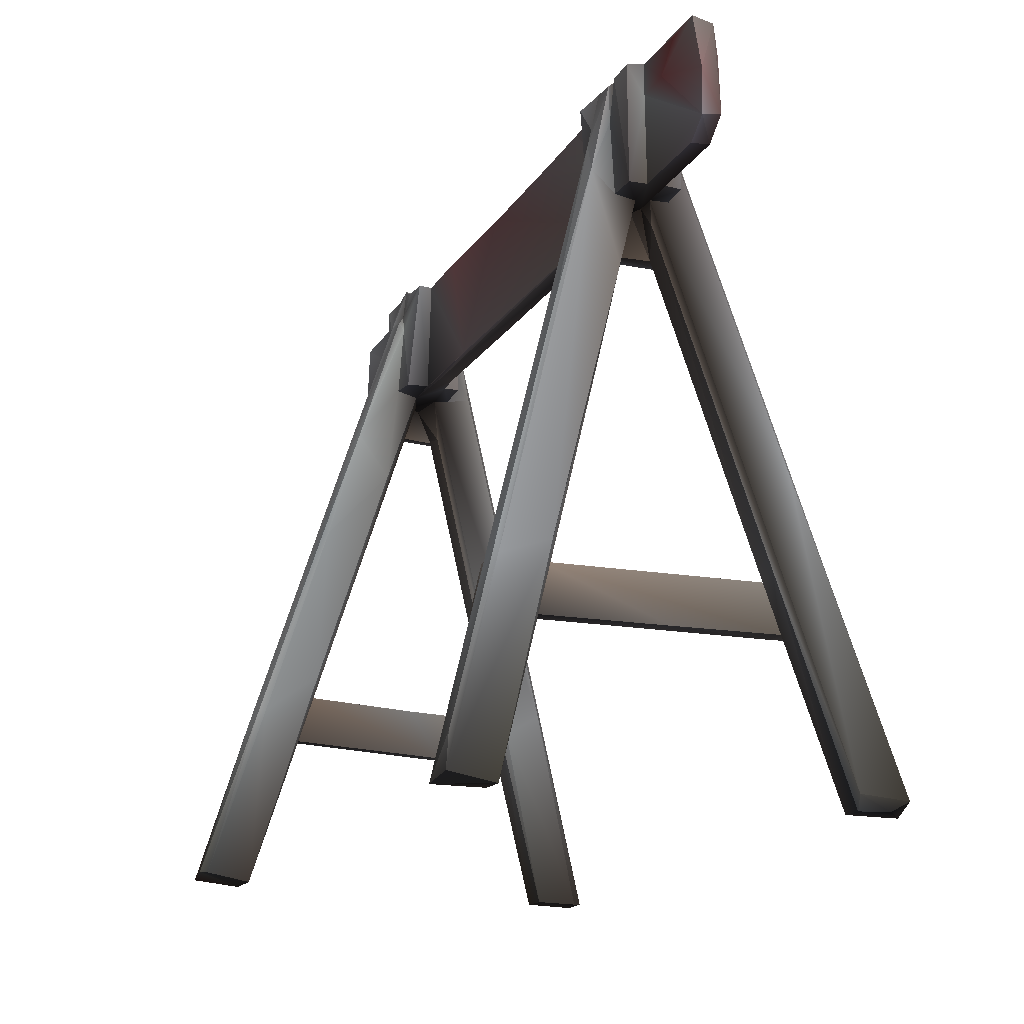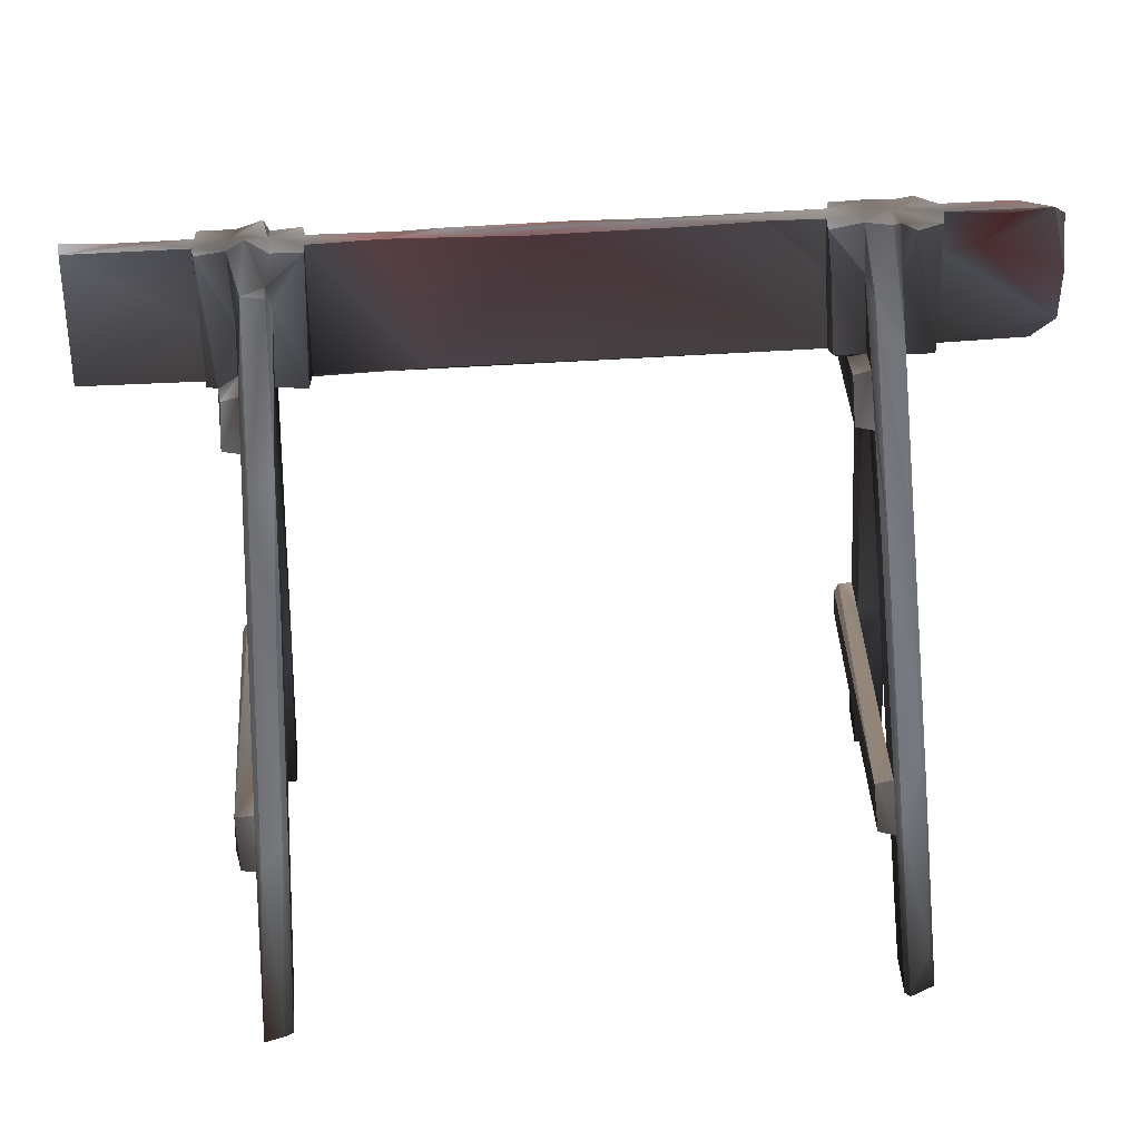
<metadata>
{"format":"obj","ext":"obj","renderer":"f3d","projection":"perspective","resolution":1024,"background":"white","views":[{"elev":-18.0,"azim":63.8,"up":"+Z"},{"elev":33.3,"azim":-6.2,"up":"+Z"}]}
</metadata>
<code>
v -2.745 2.733 0.1849 0.3725 0.3725 0.3647
v -2.727 2.746 0.1816 0.3176 0.3255 0.3412
v -2.726 2.841 0.1667 0.302 0.2745 0.2667
v -2.785 2.837 0.1634 0.298 0.2549 0.2235
v -2.708 2.985 0.6478 0.6078 0.6275 0.6667
v -2.714 2.863 0.5569 0.651 0.6784 0.7216
v -2.777 2.844 0.5098 0.4588 0.4431 0.4471
v -2.768 2.839 0.5228 0.6706 0.6863 0.7216
v -2.725 2.851 0.5602 0.7059 0.7255 0.7647
v -2.814 2.898 0.5211 0.4863 0.4392 0.4157
v -2.744 3.059 1.223 0.6588 0.6627 0.702
v -2.766 2.978 0.5901 0.5765 0.5294 0.5059
v -2.771 2.98 0.6126 0.5608 0.498 0.4667
v -2.774 2.951 0.5073 0.3843 0.3529 0.3451
v -2.811 2.882 0.6142 0.502 0.4745 0.4784
v -2.806 2.847 0.5118 0.3725 0.3529 0.3529
v -2.774 2.879 0.6167 0.6627 0.6588 0.6745
v -2.709 3.459 0.5449 0.5843 0.5922 0.6196
v -2.762 3.557 0.1663 0.3176 0.2745 0.2314
v -2.747 3.55 0.642 0.6235 0.5882 0.5961
v -2.705 3.648 0.1652 0.2863 0.2627 0.2549
v -2.709 3.557 0.1657 0.2902 0.2824 0.2784
v -2.764 3.666 0.1655 0.3843 0.3294 0.2941
v -2.766 3.247 0.6038 0.5804 0.5882 0.6157
v -2.766 3.327 0.4976 0.4588 0.4431 0.451
v -2.795 3.274 0.4994 0.5255 0.498 0.4863
v -2.788 3.582 0.4914 0.5725 0.5255 0.5059
v -2.796 3.543 0.5879 0.6314 0.5765 0.5529
v -2.759 3.454 0.6003 0.6549 0.6157 0.5961
v -2.786 3.556 0.5977 0.6431 0.6 0.6
v -2.798 3.567 0.5013 0.5216 0.4745 0.451
v -2.761 3.474 0.4936 0.5294 0.5059 0.498
v -2.759 3.581 0.4906 0.5725 0.5176 0.4902
v -2.757 3.552 0.5994 0.651 0.6039 0.5843
v -2.704 3.538 0.6883 0.7137 0.7059 0.7333
v -2.718 3.197 1.658 0.6196 0.6196 0.651
v -2.753 3.194 1.639 0.5137 0.5098 0.5412
v -2.811 3.191 1.633 0.7098 0.7216 0.7569
v -2.615 3.188 1.633 0.5961 0.6118 0.6588
v -2.688 3.177 1.573 0.5137 0.5137 0.5294
v -2.677 3.174 1.533 0.6941 0.7255 0.7529
v -2.677 3.189 1.633 0.6588 0.6667 0.7059
v -2.689 3.166 1.556 0.5922 0.6039 0.6353
v -2.734 3.168 1.561 0.7098 0.7255 0.7686
v -2.748 3.175 1.397 0.5412 0.5333 0.5569
v -2.745 3.181 1.496 0.5216 0.5294 0.5647
v -2.748 3.12 1.385 0.4863 0.4588 0.4745
v -2.621 3.164 1.371 0.4784 0.4784 0.5216
v -2.684 3.213 1.366 0.298 0.2824 0.2902
v -2.683 3.165 1.376 0.5647 0.5686 0.5882
v -2.697 3.219 1.348 0.251 0.2078 0.1882
v -2.744 3.223 1.361 0.1373 0.1255 0.1294
v -2.746 3.195 1.281 0.3765 0.3333 0.3137
v -2.752 3.089 1.284 0.5569 0.549 0.5765
v -2.782 3.121 1.376 0.7255 0.749 0.7882
v -2.691 3.144 1.156 0.5922 0.6 0.6235
v -2.708 2.986 0.9884 0.6471 0.6824 0.7333
v -2.755 3.131 1.112 0.7804 0.7451 0.7255
v -2.747 3.128 1.066 0.7137 0.6588 0.6235
v -2.693 3.071 1.252 0.7333 0.7647 0.8078
v -2.363 3.233 1.646 0.6471 0.6471 0.6941
v -2.611 3.257 1.633 0.6784 0.6784 0.7098
v -2.614 3.219 1.632 0.5608 0.5608 0.5922
v -2.549 3.247 1.371 0.5765 0.5176 0.4863
v -2.614 3.212 1.373 0.2745 0.2745 0.2941
v -2.392 3.204 1.378 0.5961 0.5412 0.5725
v -2.602 3.252 1.369 0.549 0.5373 0.5529
v -2.304 3.245 1.56 0.7569 0.5412 0.5451
v -2.538 3.216 1.37 0.5137 0.4706 0.4549
v -2.212 3.202 1.638 0.6157 0.4392 0.4706
v -2.143 3.237 1.646 0.7059 0.502 0.5216
v -2.348 3.216 1.645 0.6275 0.6196 0.6627
v -2.473 3.213 1.639 0.7216 0.502 0.5333
v -2.441 3.251 1.635 0.6627 0.5412 0.5451
v -2.171 3.234 1.378 0.4902 0.4235 0.4118
v -2.698 3.466 0.5566 0.6196 0.6431 0.6824
v -2.734 3.273 1.279 0.3529 0.3176 0.3137
v -2.744 3.379 1.275 0.6667 0.6078 0.5804
v -2.745 3.282 1.278 0.4471 0.4196 0.4157
v -2.68 3.26 1.364 0.1961 0.1765 0.1765
v -2.692 3.274 1.27 0.4275 0.3882 0.3686
v -2.786 3.094 1.288 0.6 0.5843 0.5882
v -2.742 3.243 1.352 0.1882 0.1686 0.1647
v -2.731 3.358 1.401 0.7804 0.7451 0.7451
v -2.744 3.354 1.367 0.5569 0.4902 0.4706
v -2.744 3.3 1.387 0.502 0.4314 0.3882
v -2.781 3.295 1.362 0.3882 0.3255 0.3059
v -2.778 3.353 1.353 0.6353 0.5765 0.5647
v -2.785 3.254 1.365 0.3686 0.3373 0.3373
v -2.603 3.287 1.372 0.5725 0.549 0.5686
v -2.678 3.294 1.368 0.4471 0.4431 0.4745
v -2.68 3.352 1.382 0.6 0.5961 0.6157
v -2.69 3.362 1.383 0.7137 0.702 0.7294
v -2.813 3.256 1.363 0.5412 0.4314 0.4078
v -3.048 3.229 1.364 0.5137 0.498 0.5255
v -3.046 3.265 1.372 0.5137 0.4863 0.5098
v -3.04 3.274 1.514 0.6275 0.4667 0.4784
v -2.81 3.224 1.494 0.6 0.5882 0.6078
v -3.049 3.239 1.625 0.7569 0.7725 0.8275
v -3.051 3.27 1.634 0.7647 0.7961 0.8824
v -2.895 3.249 1.633 0.6275 0.6118 0.6314
v -2.811 3.269 1.63 0.6941 0.6784 0.698
v -2.955 3.273 1.627 0.7176 0.6353 0.6745
v -2.807 3.308 1.627 0.7176 0.7137 0.7412
v -2.81 3.294 1.37 0.4431 0.3843 0.3686
v -2.813 3.264 1.461 0.7529 0.6824 0.651
v -2.802 3.218 1.367 0.5255 0.4941 0.4941
v -2.685 3.295 1.649 0.7412 0.7451 0.7804
v -2.735 3.3 1.63 0.5255 0.4863 0.4863
v -2.74 3.263 1.635 0.5255 0.5098 0.5216
v -2.741 3.309 1.542 0.6549 0.5961 0.5686
v -2.615 3.297 1.63 0.7843 0.7765 0.7882
v -2.674 3.298 1.475 0.451 0.4549 0.4902
v -1.454 2.842 0.1643 0.3059 0.298 0.2784
v -1.461 2.744 0.1802 0.2941 0.2941 0.3059
v -1.511 2.735 0.164 0.3059 0.298 0.298
v -1.513 2.847 0.1668 0.4824 0.4078 0.3529
v -1.521 2.746 0.1657 0.349 0.3216 0.302
v -1.534 2.931 0.4964 0.5412 0.498 0.4824
v -1.541 2.835 0.4959 0.5373 0.5255 0.5294
v -1.475 2.755 0.2538 0.4784 0.4824 0.502
v -1.533 2.835 0.5338 0.7137 0.7373 0.7843
v -1.577 2.843 0.5028 0.4824 0.451 0.4471
v -1.585 2.869 0.6004 0.6549 0.6196 0.6118
v -1.498 2.862 0.6472 0.7255 0.7608 0.8157
v -1.566 2.988 1.088 0.749 0.7647 0.8118
v -1.562 3.062 0.9659 0.7569 0.7098 0.6824
v -1.528 3 1.148 0.6941 0.7255 0.7725
v -1.533 2.942 0.5033 0.3373 0.3255 0.3333
v -1.539 2.971 0.6086 0.6667 0.6078 0.5843
v -1.51 3.231 0.5086 0.502 0.4863 0.4941
v -1.533 3.529 0.6049 0.698 0.6353 0.6118
v -1.553 3.159 0.5081 0.5922 0.549 0.5333
v -1.485 2.856 0.5942 0.6784 0.7059 0.7608
v -1.486 2.966 0.6028 0.6 0.5804 0.5882
v -1.48 2.965 0.6351 0.6157 0.6353 0.6824
v -1.512 3.082 1.023 0.6275 0.5961 0.5882
v -1.548 2.866 0.6082 0.6314 0.6196 0.6431
v -1.453 3.567 0.1668 0.4157 0.3765 0.3647
v -1.385 3.667 0.189 0.2784 0.2667 0.251
v -1.393 3.628 0.1674 0.2039 0.2039 0.2196
v -1.404 3.561 0.165 0.2863 0.302 0.3294
v -1.441 3.677 0.1667 0.3725 0.3216 0.302
v -1.491 3.463 0.5133 0.4549 0.4314 0.4196
v -1.522 3.539 0.6167 0.6863 0.6353 0.6157
v -1.473 3.521 0.3482 0.6902 0.6471 0.6196
v -1.44 3.542 0.6242 0.7412 0.7412 0.7765
v -1.482 3.57 0.5046 0.6902 0.6353 0.6
v -1.395 3.561 0.1966 0.3686 0.3686 0.3725
v -1.453 3.425 0.6254 0.5804 0.5843 0.6078
v -1.494 3.538 0.6191 0.7843 0.7412 0.7294
v -1.52 3.565 0.518 0.7137 0.651 0.6196
v -1.519 3.455 0.5093 0.5098 0.4706 0.451
v -1.502 3.433 0.6172 0.6275 0.6078 0.6078
v -1.455 3.469 0.8387 0.6745 0.698 0.749
v -1.495 3.516 0.723 0.7725 0.7333 0.7255
v -1.524 3.458 0.8866 0.7804 0.7333 0.7098
v -1.575 2.99 1.053 0.7333 0.7255 0.7412
v -1.59 3.054 1.28 0.7216 0.7176 0.7294
v -1.517 3.137 1.237 0.5686 0.549 0.5569
v -1.581 3.158 1.283 0.3294 0.2941 0.2784
v -1.604 3.341 1.287 0.702 0.6706 0.6784
v -1.598 3.083 1.392 0.5608 0.5373 0.5412
v -1.63 3.088 1.381 0.6314 0.6118 0.6314
v -1.626 3.065 1.284 0.6431 0.6275 0.6431
v -1.597 3.133 1.399 0.4863 0.4549 0.4471
v -1.624 3.21 1.389 0.298 0.2824 0.2902
v -1.659 3.14 1.395 0.6235 0.6118 0.6392
v -1.526 3.179 1.387 0.2353 0.2078 0.2
v -1.529 3.134 1.393 0.5059 0.5137 0.5412
v -1.542 3.133 1.559 0.5137 0.5373 0.5765
v -1.594 3.109 1.524 0.6941 0.7059 0.7412
v -1.939 3.19 1.646 0.5961 0.5333 0.5686
v -1.98 3.231 1.647 0.7333 0.702 0.7176
v -2.028 3.208 1.654 0.6157 0.6078 0.6471
v -1.671 3.14 1.555 0.6078 0.5922 0.6235
v -1.673 3.179 1.551 0.5961 0.5804 0.5882
v -1.679 3.177 1.655 0.651 0.6431 0.6627
v -1.563 3.142 1.653 0.6235 0.6196 0.6549
v -1.611 3.132 1.563 0.549 0.549 0.5725
v -1.615 3.147 1.659 0.5922 0.5882 0.6157
v -1.682 3.14 1.651 0.6627 0.6745 0.7294
v -1.786 3.184 1.653 0.6078 0.5608 0.5922
v -1.663 3.218 1.55 0.8078 0.7294 0.6863
v -1.669 3.215 1.657 0.7176 0.7059 0.7294
v -1.52 3.131 1.645 0.5922 0.5961 0.6235
v -1.547 3.148 1.654 0.4941 0.4745 0.4706
v -1.612 3.313 1.386 0.6706 0.6196 0.6078
v -1.52 3.252 1.395 0.4863 0.4824 0.5098
v -1.46 3.247 1.397 0.5451 0.5373 0.5686
v -1.523 3.211 1.393 0.2235 0.2 0.1922
v -1.534 3.253 1.576 0.5059 0.4824 0.5059
v -1.529 3.217 1.34 0.4157 0.3765 0.3608
v -1.543 3.333 0.9837 0.7216 0.6824 0.6549
v -1.574 3.237 1.285 0.4039 0.3608 0.3412
v -1.568 3.342 1.287 0.6314 0.5647 0.5333
v -1.231 3.163 1.536 0.6627 0.5333 0.5647
v -1.233 3.192 1.637 0.5608 0.5294 0.5373
v -1.227 3.2 1.443 0.4941 0.4 0.4118
v -1.235 3.163 1.438 0.6353 0.6196 0.6784
v -1.272 3.201 1.399 0.3725 0.3059 0.3098
v -1.233 3.2 1.568 0.6039 0.4902 0.5059
v -1.283 3.165 1.4 0.5804 0.5451 0.6
v -1.262 3.163 1.664 0.6196 0.5922 0.6078
v -1.324 3.2 1.664 0.6706 0.5294 0.549
v -1.335 3.164 1.656 0.6 0.3176 0.3294
v -1.464 3.171 1.661 0.5451 0.5451 0.5765
v -1.391 3.167 1.596 0.6431 0.3765 0.4039
v -1.465 3.21 1.596 0.549 0.5608 0.6196
v -1.467 3.171 1.592 0.6235 0.6431 0.6745
v -1.459 3.209 1.396 0.4745 0.4471 0.4471
v -1.462 3.17 1.394 0.4275 0.4078 0.4
v -1.561 3.211 1.39 0.2275 0.1922 0.1765
v -1.466 3.207 1.66 0.6941 0.6824 0.7137
v -1.503 3.249 1.658 0.6392 0.6078 0.6235
v -1.467 3.248 1.586 0.6627 0.651 0.6863
v -1.546 3.237 1.658 0.6353 0.6118 0.6235
v -1.528 3.31 1.422 0.7961 0.7922 0.8235
v -2.785 2.736 0.1717 0.3255 0.2314 0.2078
v -2.698 2.999 0.9962 0.6784 0.7098 0.7569
v -2.713 3.047 0.8098 0.5686 0.5412 0.5373
v -2.716 3.668 0.1679 0.2824 0.2549 0.2431
v -2.696 3.548 0.6063 0.6157 0.6314 0.6745
v -2.749 3.443 0.6085 0.5333 0.5255 0.5255
v -2.807 3.187 1.372 0.5098 0.4706 0.4706
v -2.786 3.177 1.372 0.5216 0.5137 0.5333
v -2.781 3.371 1.285 0.6706 0.6235 0.6078
v -2.679 3.252 1.635 0.6078 0.6039 0.6235
v -1.656 3.216 1.392 0.5882 0.5255 0.4941
v -2.814 3.227 1.631 0.5882 0.5961 0.6353
v -2.675 3.299 1.625 0.6784 0.6784 0.7176
v -1.538 3.086 1.443 0.6902 0.7098 0.7569
v -1.557 3.094 1.048 0.7333 0.6706 0.6314
v -1.63 3.147 1.387 0.4353 0.4078 0.4078
v -1.661 3.177 1.391 0.5569 0.5176 0.5176
v -1.586 3.182 1.386 0.0902 0.08235 0.08628
v -1.585 3.201 1.388 0.2235 0.2 0.1922
v -1.467 3.132 1.393 0.4196 0.4 0.4196
v -1.651 3.254 1.393 0.5961 0.5255 0.5059
v -1.473 3.135 1.656 0.5961 0.5882 0.6157
v -1.557 3.195 1.66 0.5961 0.5686 0.5765
v -1.621 3.255 1.389 0.6039 0.5176 0.4667
v -1.662 3.255 1.651 0.7333 0.7216 0.749
v -1.596 3.243 1.658 0.5686 0.5451 0.5529
v -1.58 3.31 1.397 0.7843 0.7137 0.6745
v -1.592 3.255 1.45 0.6078 0.5216 0.4627
v -1.6 3.253 1.631 0.5647 0.5216 0.5216
f 2 6 9
f 9 1 2
f 9 8 1
f 219 8 7
f 4 219 7
f 6 3 5
f 6 2 3
f 3 4 14
f 221 5 3
f 221 3 14
f 7 14 4
f 14 7 16
f 16 15 10
f 9 220 57
f 9 57 11
f 8 11 17
f 54 17 11
f 59 221 12
f 12 58 59
f 58 12 13
f 13 17 58
f 12 221 14
f 14 13 12
f 13 25 24
f 13 14 25
f 24 15 13
f 14 16 25
f 11 8 9
f 17 7 8
f 17 13 15
f 7 17 15
f 9 6 220
f 5 220 6
f 220 5 56
f 54 58 17
f 16 7 15
f 22 18 19
f 19 18 32
f 76 21 223
f 35 223 222
f 35 222 20
f 21 76 22
f 223 21 222
f 22 76 18
f 222 23 20
f 20 23 33
f 23 32 33
f 23 19 32
f 29 24 25
f 29 30 24
f 27 25 26
f 31 27 26
f 29 25 32
f 32 25 27
f 224 29 32
f 27 30 33
f 33 32 27
f 30 27 31
f 34 20 33
f 34 33 30
f 29 34 30
f 32 18 224
f 43 40 44
f 44 40 36
f 44 36 37
f 47 44 46
f 46 44 37
f 46 37 38
f 65 63 39
f 41 48 39
f 39 63 228
f 41 39 40
f 40 39 42
f 228 42 39
f 42 228 36
f 41 40 43
f 43 60 41
f 60 43 11
f 43 44 11
f 11 44 47
f 47 46 45
f 55 47 45
f 45 46 226
f 55 45 226
f 226 46 38
f 48 65 39
f 65 48 49
f 50 49 48
f 54 11 47
f 54 47 82
f 53 58 54
f 82 47 55
f 55 226 82
f 60 50 41
f 49 50 56
f 50 60 56
f 49 56 51
f 51 59 53
f 52 51 53
f 60 220 56
f 221 51 56
f 51 221 59
f 61 74 73
f 62 73 74
f 63 73 62
f 63 62 228
f 74 67 62
f 69 66 49
f 49 66 65
f 49 64 69
f 68 64 67
f 67 74 68
f 65 66 63
f 69 64 75
f 64 68 75
f 66 70 73
f 71 74 61
f 72 71 61
f 74 71 68
f 73 70 72
f 61 73 72
f 66 73 63
f 175 71 72
f 70 175 72
f 40 42 36
f 50 48 41
f 58 53 59
f 220 60 57
f 57 60 11
f 80 223 92
f 223 80 76
f 224 18 81
f 92 223 35
f 76 80 81
f 35 93 92
f 93 35 20
f 77 224 81
f 224 77 29
f 34 29 78
f 79 29 77
f 78 20 34
f 78 29 79
f 84 93 20
f 84 20 78
f 227 78 82
f 78 79 82
f 85 84 78
f 85 78 227
f 86 85 87
f 227 88 85
f 85 88 87
f 88 227 87
f 112 90 91
f 92 113 91
f 80 92 91
f 77 81 83
f 96 94 95
f 89 107 94
f 95 94 107
f 98 95 107
f 100 99 103
f 97 100 103
f 97 96 100
f 95 100 96
f 100 95 99
f 103 101 102
f 103 106 97
f 99 101 103
f 111 105 104
f 106 105 94
f 105 106 104
f 102 104 106
f 103 102 106
f 108 93 84
f 85 86 111
f 86 87 111
f 91 113 112
f 112 113 231
f 231 113 92
f 108 231 92
f 93 108 92
f 18 76 81
f 87 89 94
f 94 105 87
f 98 99 95
f 99 230 101
f 111 87 105
f 102 110 104
f 109 111 104
f 111 84 85
f 110 109 104
f 115 116 114
f 121 116 115
f 120 117 118
f 116 120 118
f 136 115 114
f 136 134 115
f 121 115 134
f 129 114 117
f 129 135 114
f 120 116 122
f 129 119 123
f 119 120 123
f 123 120 124
f 114 135 136
f 121 134 125
f 232 134 136
f 134 232 128
f 125 128 126
f 158 138 126
f 129 130 135
f 133 123 124
f 124 132 133
f 124 130 145
f 123 133 129
f 131 129 133
f 120 122 138
f 138 130 124
f 120 138 124
f 122 125 126
f 122 126 138
f 135 137 136
f 137 135 130
f 137 130 233
f 233 130 127
f 138 158 127
f 119 129 117
f 117 120 119
f 121 122 116
f 121 125 122
f 128 125 134
f 138 127 130
f 114 116 118
f 117 114 118
f 148 143 139
f 148 139 146
f 140 149 141
f 142 141 149
f 140 141 143
f 153 131 133
f 130 154 145
f 149 150 142
f 142 150 139
f 156 143 148
f 155 140 147
f 140 155 149
f 140 156 147
f 139 150 144
f 144 148 146
f 153 152 148
f 156 148 151
f 152 151 148
f 145 154 151
f 145 151 152
f 148 144 153
f 153 144 131
f 152 153 133
f 133 132 152
f 151 157 156
f 154 194 157
f 156 140 143
f 144 146 139
f 145 152 132
f 143 142 139
f 141 142 143
f 233 160 137
f 161 160 233
f 161 233 127
f 158 161 127
f 161 159 165
f 162 161 165
f 159 163 165
f 165 163 164
f 164 234 165
f 172 180 163
f 180 166 163
f 168 166 176
f 232 169 170
f 169 160 161
f 236 169 161
f 126 128 172
f 171 232 170
f 128 232 172
f 235 177 173
f 167 235 69
f 173 70 235
f 176 235 168
f 176 177 235
f 177 178 183
f 232 179 172
f 172 179 181
f 172 181 180
f 166 180 176
f 182 180 181
f 182 176 180
f 182 181 178
f 176 178 177
f 182 178 176
f 171 186 187
f 179 171 187
f 179 241 181
f 158 159 161
f 169 232 160
f 126 172 163
f 126 163 159
f 163 234 164
f 166 234 163
f 159 158 126
f 232 171 179
f 185 178 181
f 177 183 173
f 192 190 189
f 190 191 189
f 191 192 189
f 196 156 157
f 157 194 196
f 195 196 194
f 198 199 202
f 197 200 199
f 201 199 200
f 203 201 200
f 202 199 201
f 197 198 204
f 205 198 202
f 204 198 205
f 197 204 208
f 208 204 206
f 200 197 208
f 205 201 209
f 206 204 207
f 214 205 209
f 207 205 214
f 216 209 211
f 238 212 210
f 201 203 212
f 203 200 212
f 212 200 210
f 201 212 213
f 211 201 213
f 201 211 209
f 211 190 216
f 213 191 211
f 217 192 218
f 208 206 207
f 208 207 210
f 217 215 192
f 195 154 193
f 154 195 194
f 192 191 155
f 192 155 218
f 211 191 190
f 197 199 198
f 201 205 202
f 204 205 207
f 208 210 200
f 216 190 192
f 192 215 216
f 241 215 217
f 219 1 8
f 221 56 5
f 15 28 10
f 15 24 30
f 15 30 28
f 10 31 16
f 10 28 31
f 4 3 2
f 1 219 4
f 2 1 4
f 26 25 16
f 31 26 16
f 28 30 31
f 23 222 21
f 22 19 23
f 22 23 21
f 225 226 38
f 80 67 49
f 49 52 80
f 52 49 51
f 53 54 82
f 82 226 227
f 52 53 79
f 79 53 82
f 91 90 67
f 225 38 98
f 67 90 62
f 228 62 112
f 68 229 75
f 70 66 235
f 235 66 69
f 174 184 229
f 71 175 174
f 68 174 229
f 174 68 71
f 175 70 173
f 49 67 64
f 225 107 226
f 36 228 37
f 77 83 79
f 83 52 79
f 91 67 80
f 80 83 81
f 97 106 96
f 107 89 226
f 226 89 87
f 225 98 107
f 230 110 102
f 230 38 37
f 98 38 230
f 230 102 101
f 98 230 99
f 108 110 228
f 109 110 108
f 108 84 109
f 109 84 111
f 37 228 110
f 230 37 110
f 62 90 112
f 112 231 228
f 228 231 108
f 87 227 226
f 83 80 52
f 94 96 106
f 160 232 136
f 137 160 136
f 131 130 129
f 132 124 145
f 144 154 130
f 154 144 150
f 218 155 147
f 218 147 156
f 144 130 131
f 157 151 154
f 165 234 162
f 234 166 168
f 242 234 167
f 242 167 229
f 168 235 234
f 229 239 242
f 184 239 229
f 234 235 167
f 237 236 161
f 171 170 238
f 238 186 171
f 69 75 167
f 229 167 75
f 173 183 175
f 175 178 185
f 178 175 183
f 185 184 174
f 241 187 240
f 186 240 187
f 187 241 179
f 237 161 195
f 195 161 162
f 237 213 236
f 238 170 169
f 236 213 212
f 175 185 174
f 238 240 186
f 195 193 213
f 213 237 195
f 196 195 162
f 162 242 188
f 213 193 191
f 210 240 238
f 240 210 207
f 240 207 241
f 215 209 216
f 215 214 209
f 214 215 241
f 150 193 154
f 191 149 155
f 242 162 234
f 212 238 169
f 212 169 236
f 207 214 241
f 191 193 149
f 150 149 193
f 184 185 243
f 218 156 244
f 245 244 156
f 245 242 246
f 188 245 162
f 245 188 242
f 217 218 244
f 245 247 244
f 247 245 246
f 245 156 196
f 245 196 162
f 243 185 244
f 184 243 239
f 244 181 241
f 181 244 185
f 243 246 242
f 247 246 243
f 243 244 247
f 241 217 244
f 243 242 239

</code>
